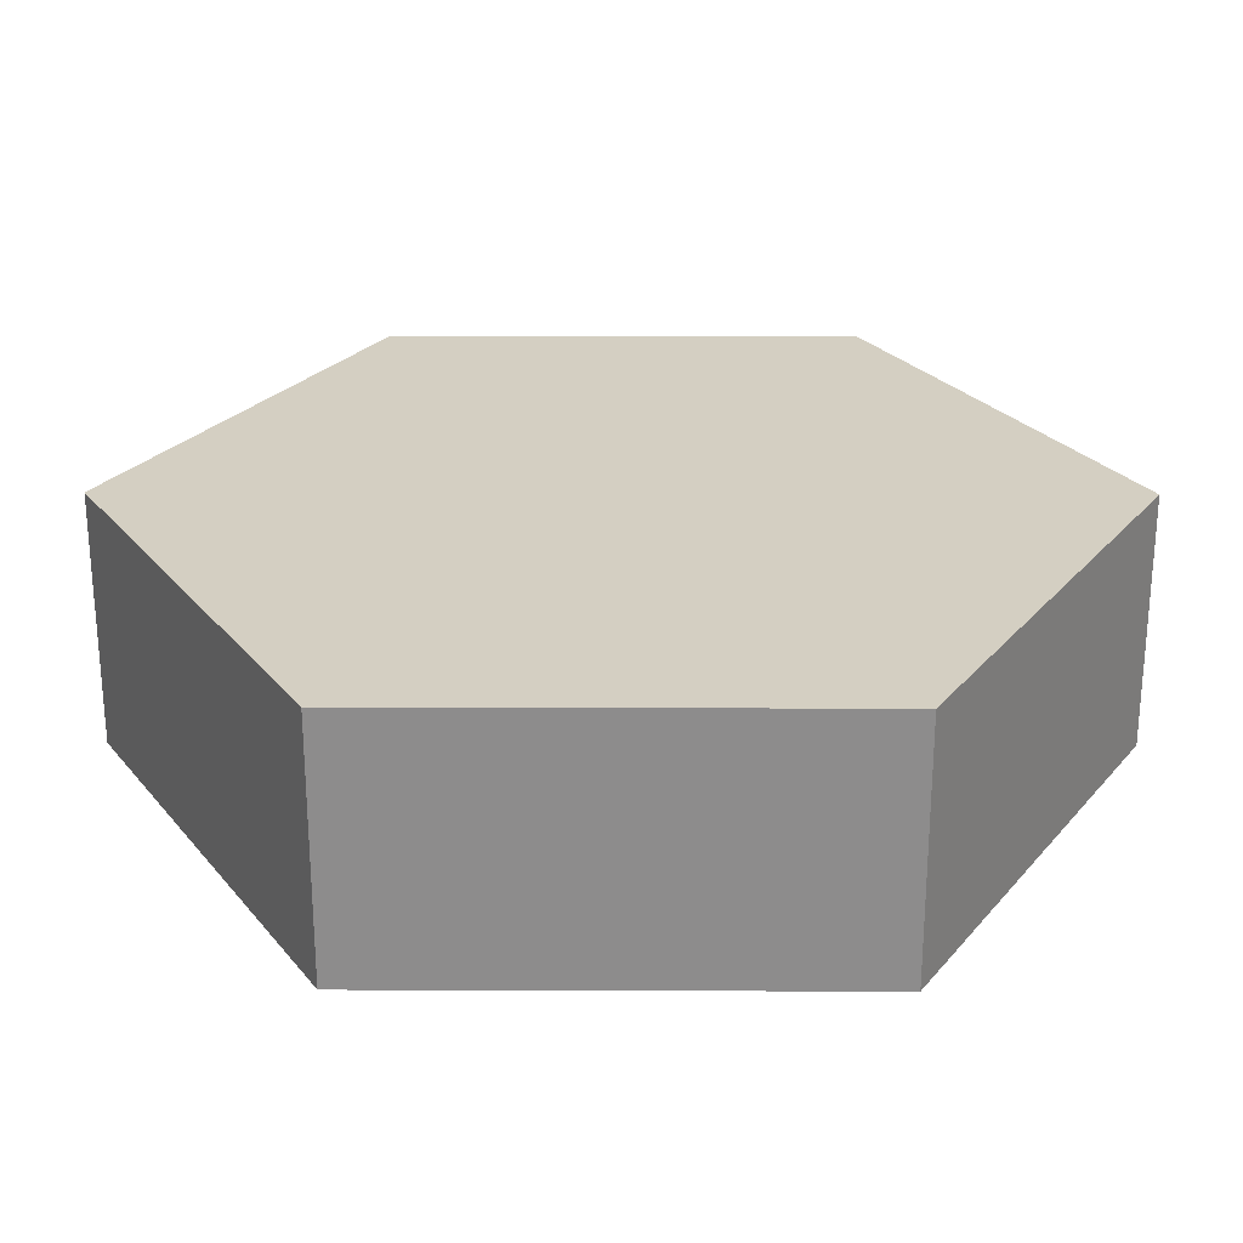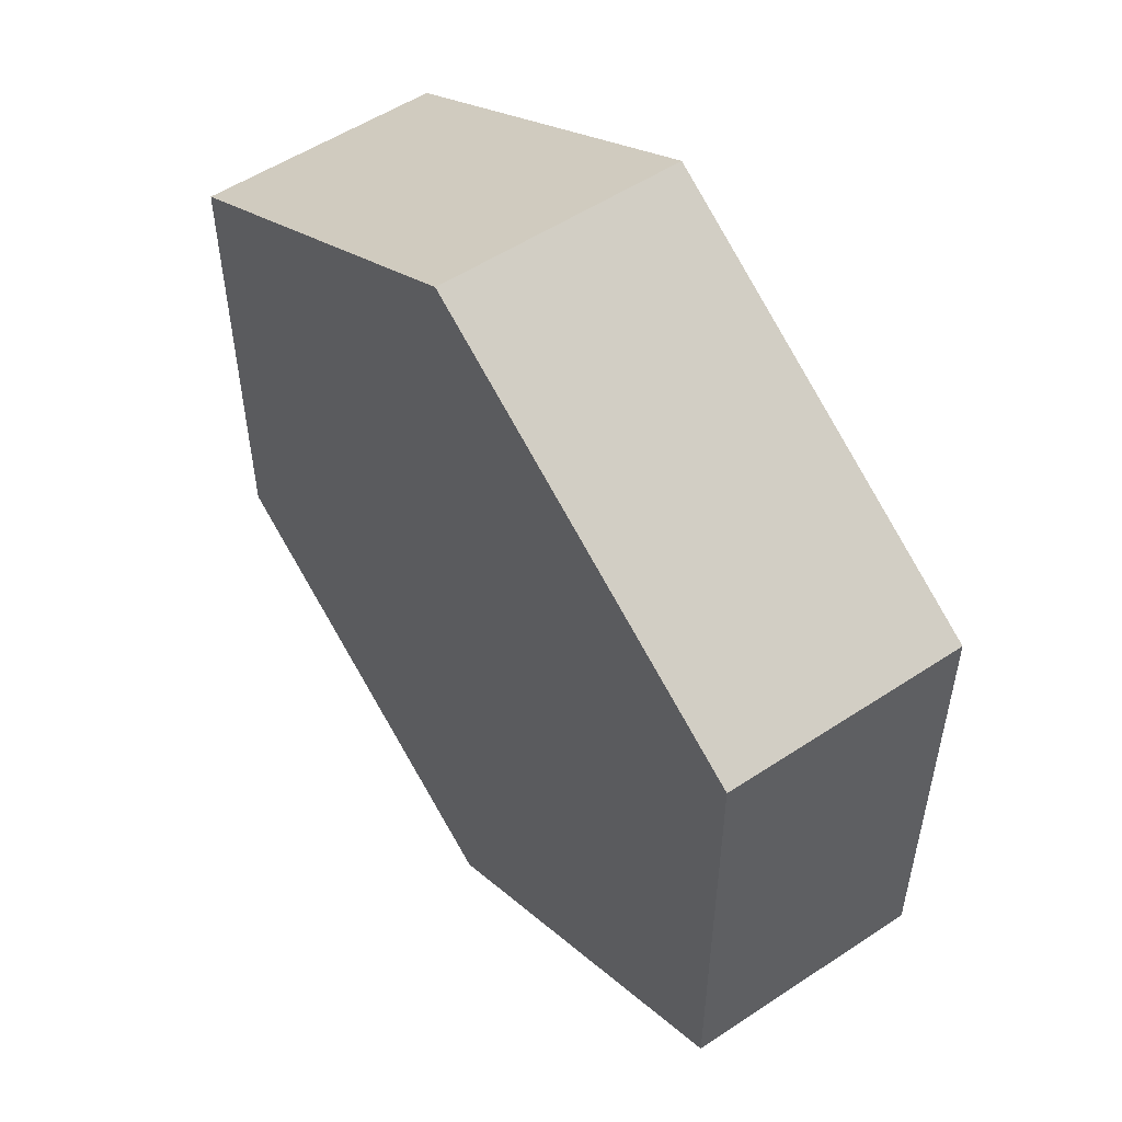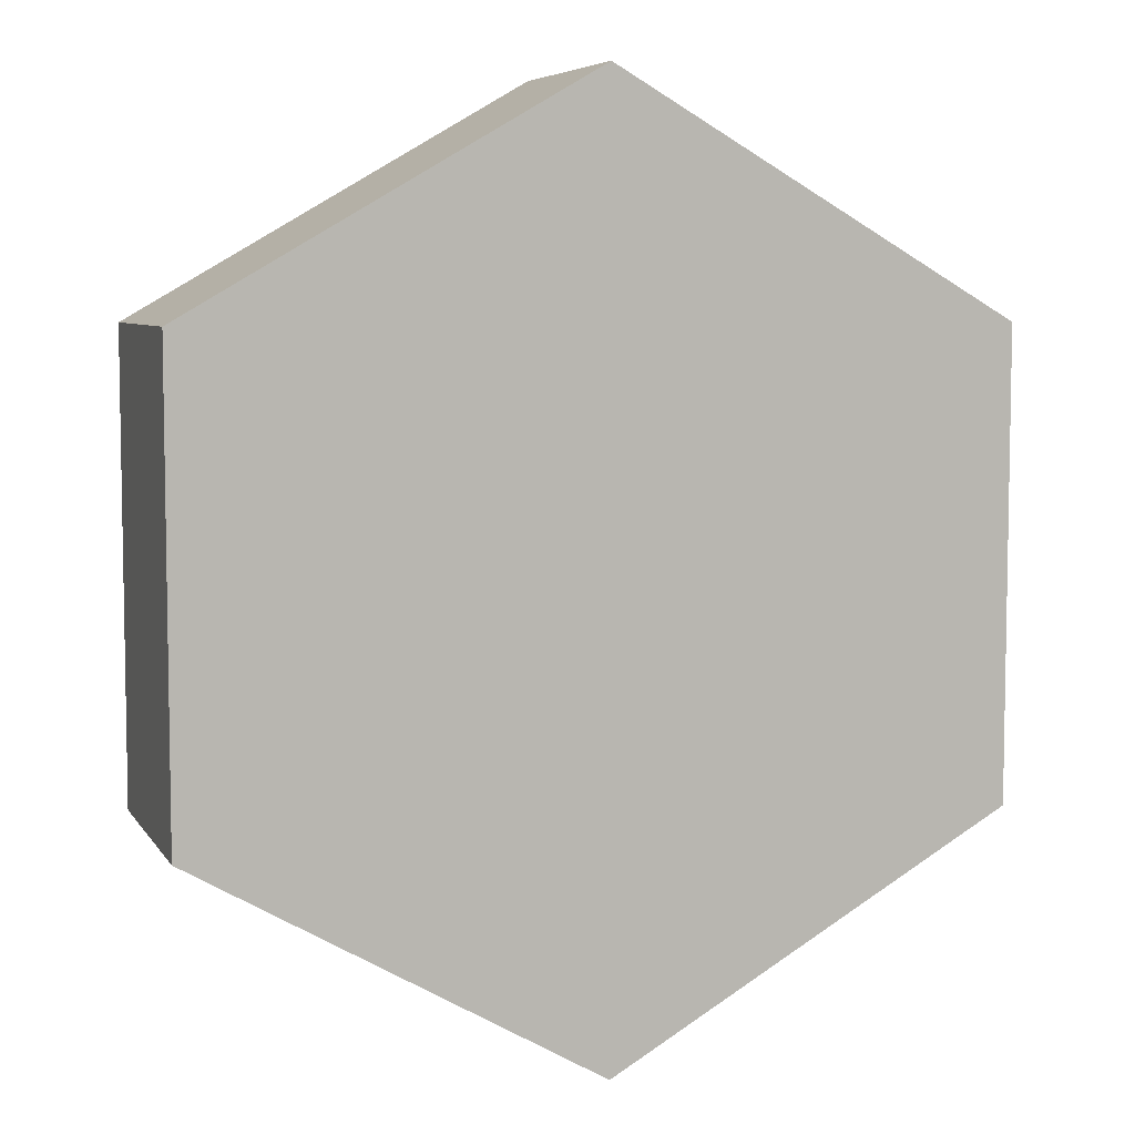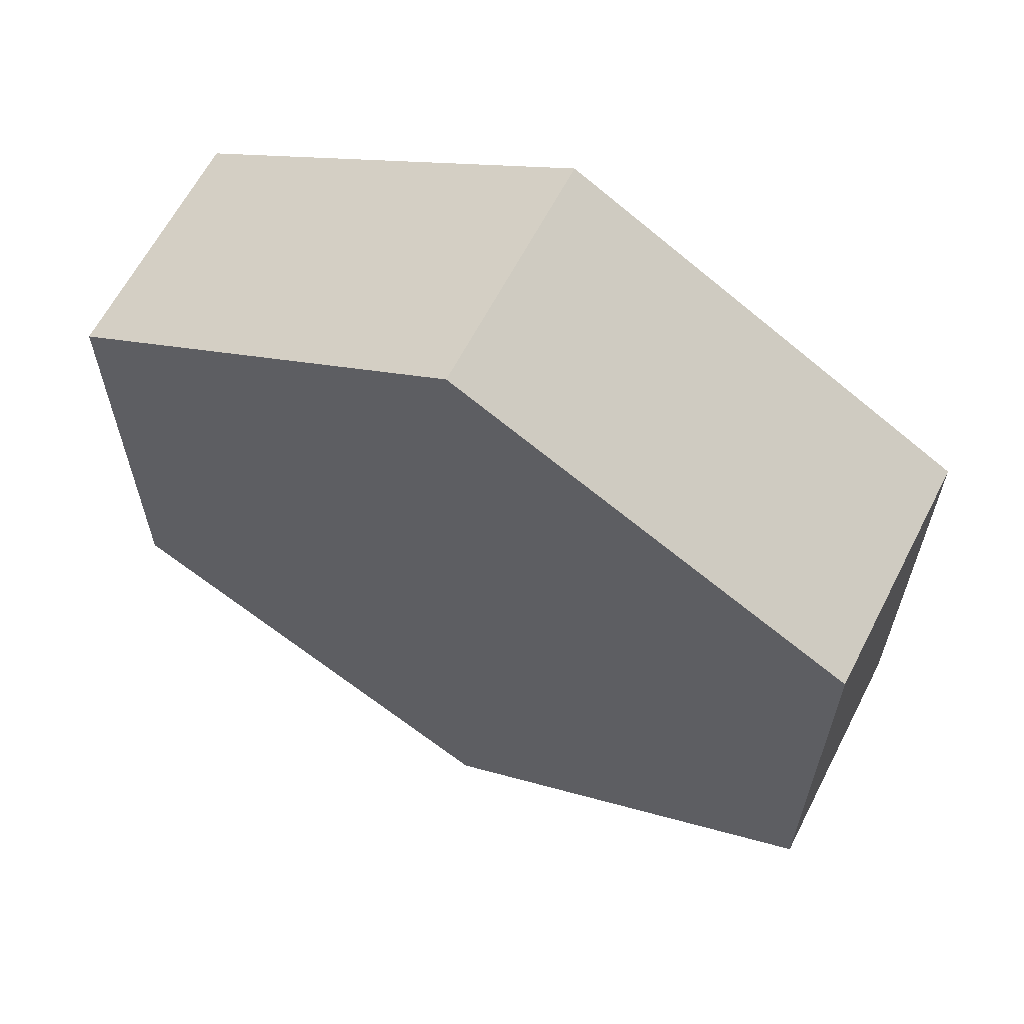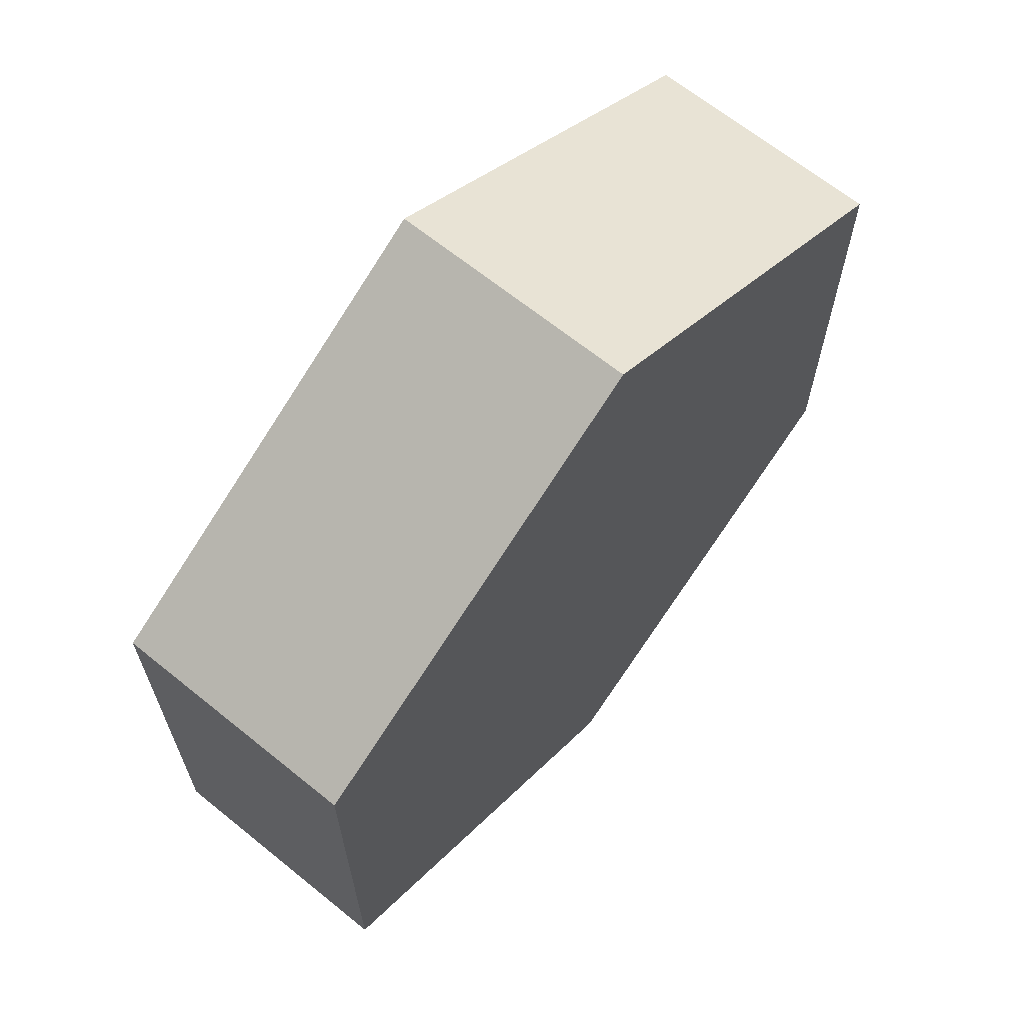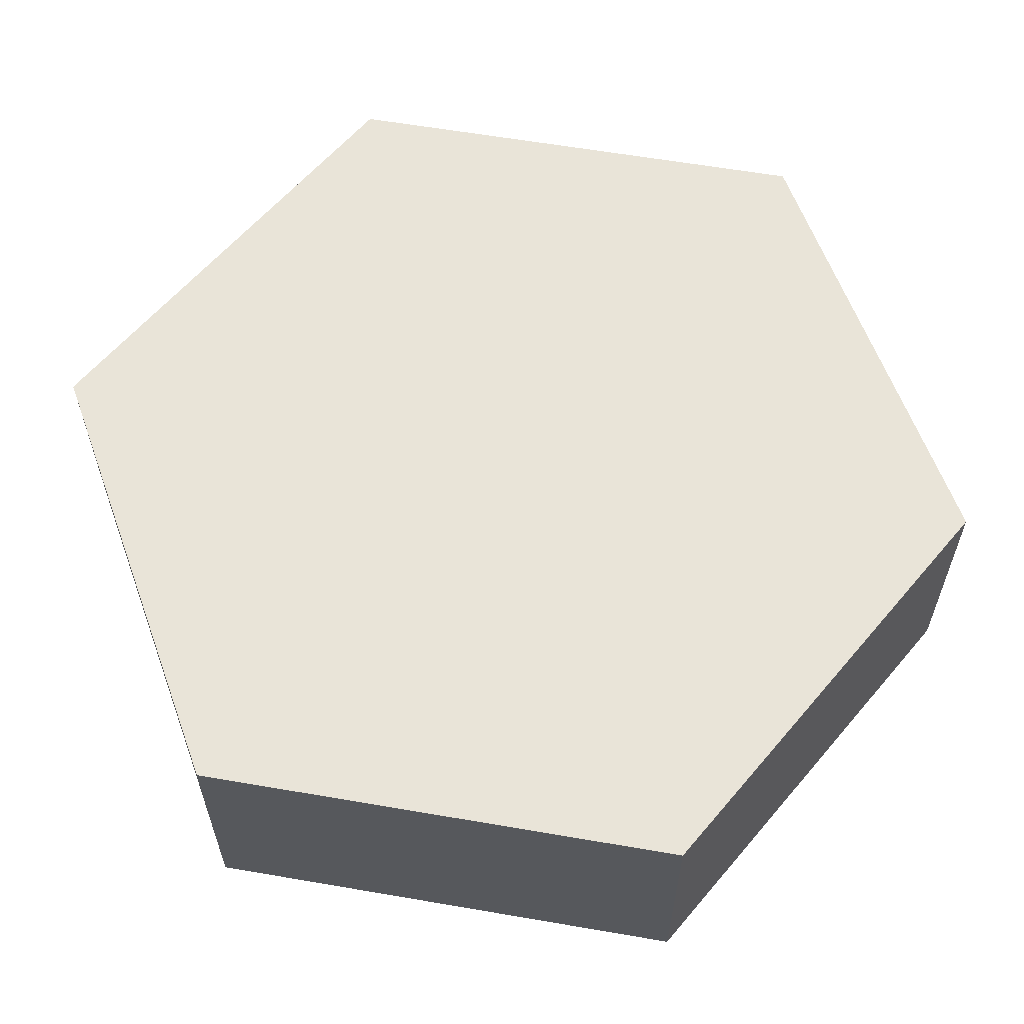
<metadata>
{"format":"obj","ext":"obj","renderer":"f3d","projection":"perspective","resolution":1024,"background":"white","views":[{"elev":25.6,"azim":30.3,"up":"+Z"},{"elev":53.7,"azim":-125.2,"up":"+Y"},{"elev":6.4,"azim":161.5,"up":"+Y"},{"elev":63.1,"azim":27.2,"up":"+Y"},{"elev":66.1,"azim":129.1,"up":"+Y"},{"elev":60.5,"azim":-20.0,"up":"+Z"}]}
</metadata>
<code>
o Cylinder
v -0 -1 -0.264
v -0 -1 0.264
v -0.866 -0.5 -0.264
v -0.866 -0.5 0.264
v -0.866 0.5 -0.264
v -0.866 0.5 0.264
v 0 1 -0.264
v 0 1 0.264
v 0.866 0.5 -0.264
v 0.866 0.5 0.264
v 0.866 -0.5 -0.264
v 0.866 -0.5 0.264
f 1 2 4
f 4 6 5
f 5 6 8
f 8 10 9
f 4 2 12
f 12 2 1
f 10 12 11
f 1 3 5
f 3 1 4
f 3 4 5
f 7 5 8
f 7 8 9
f 4 12 6
f 12 10 8
f 11 12 1
f 9 10 11
f 12 8 6
f 9 11 1
f 5 7 9
f 1 5 9

</code>
